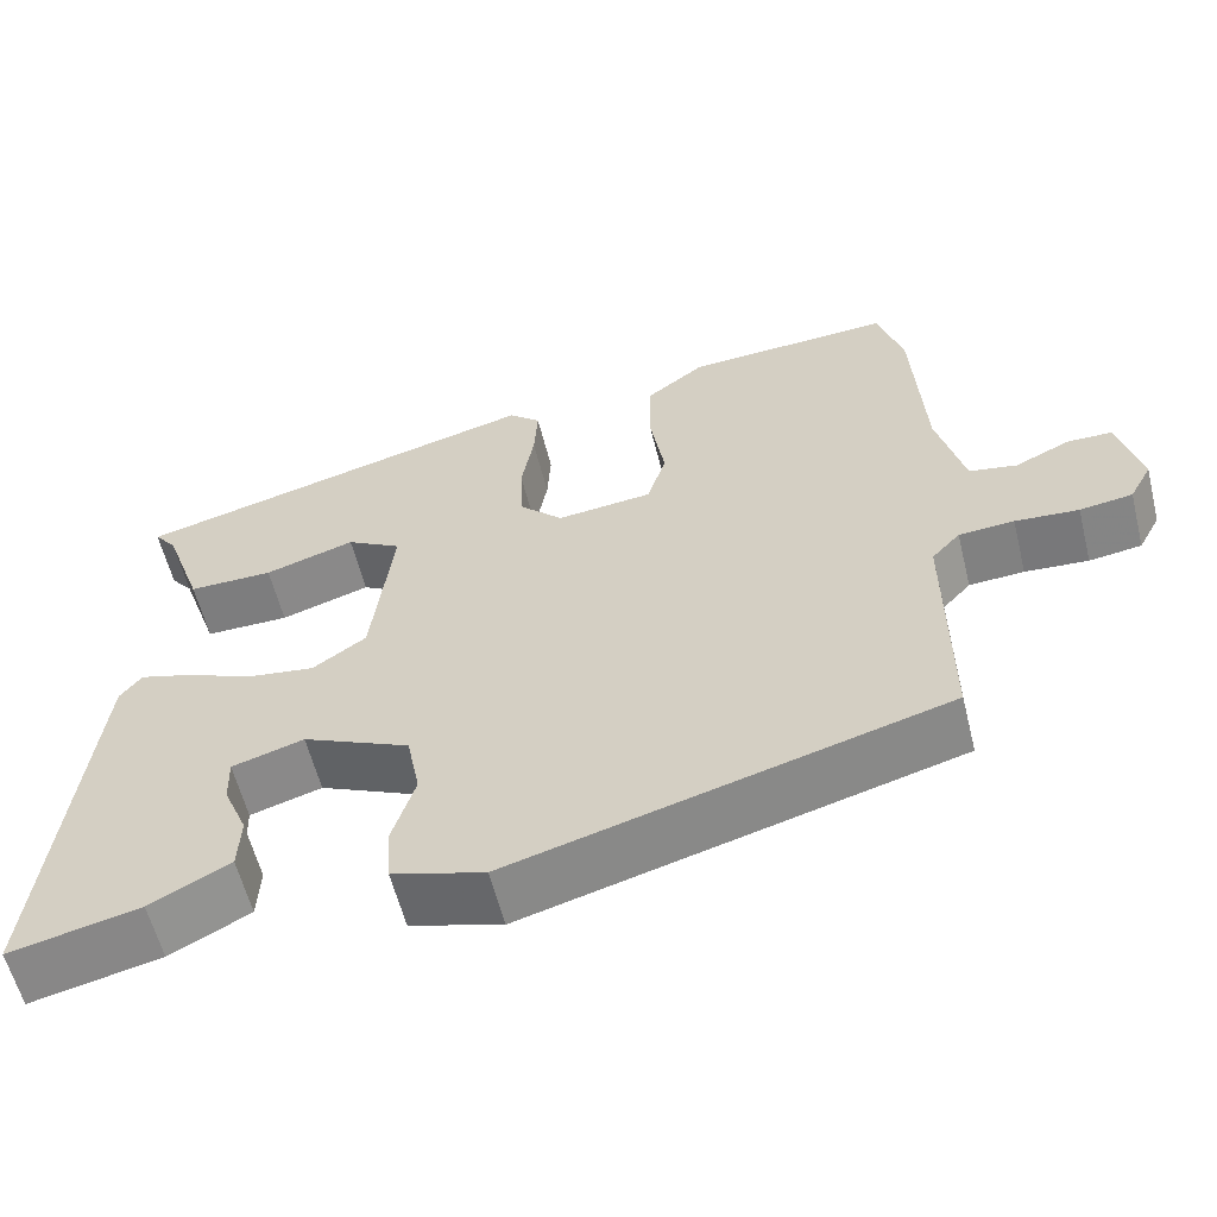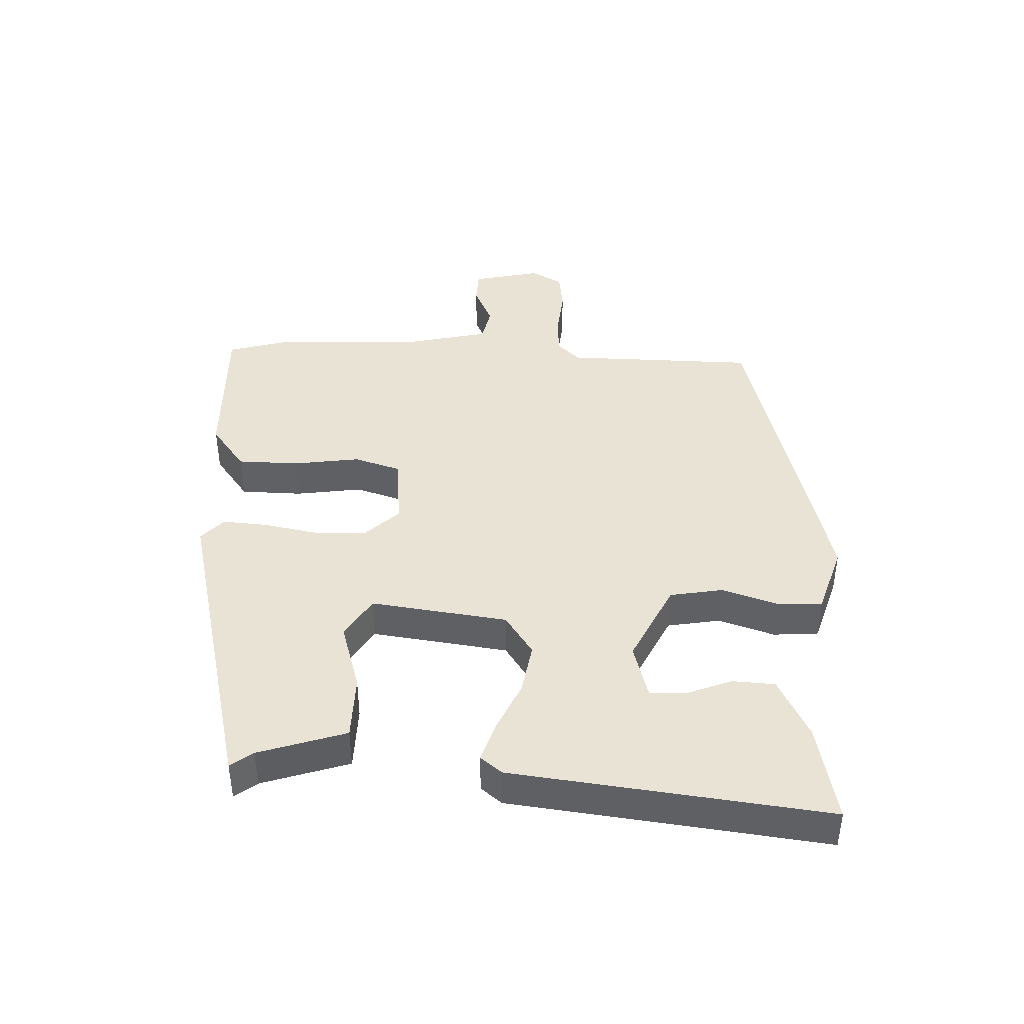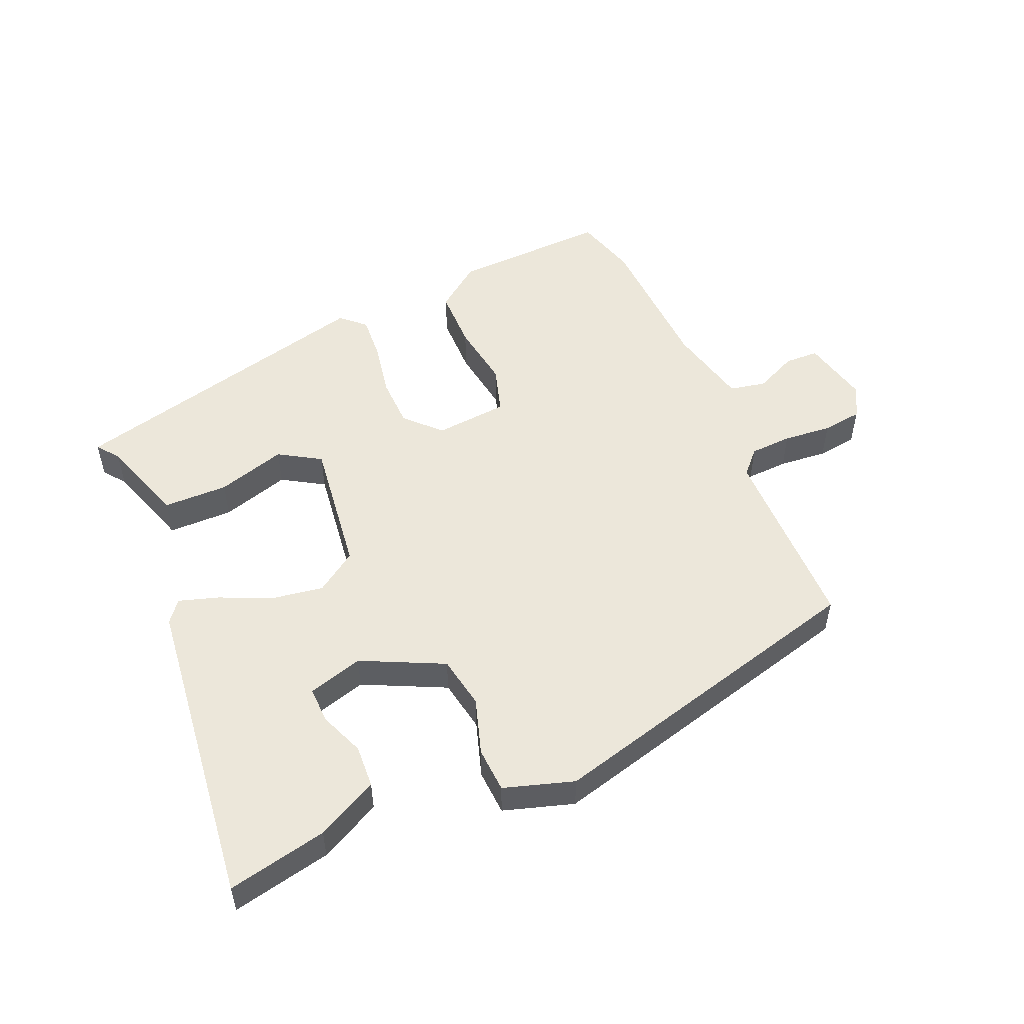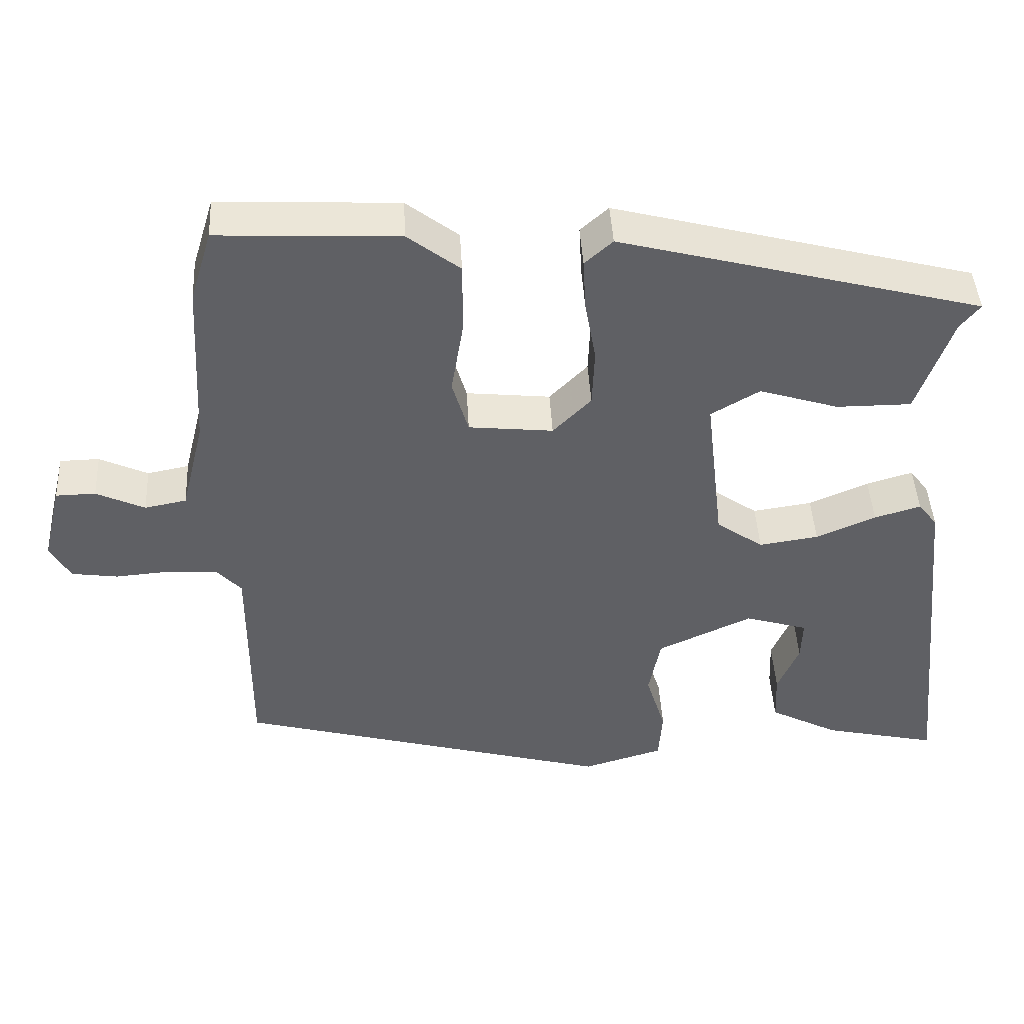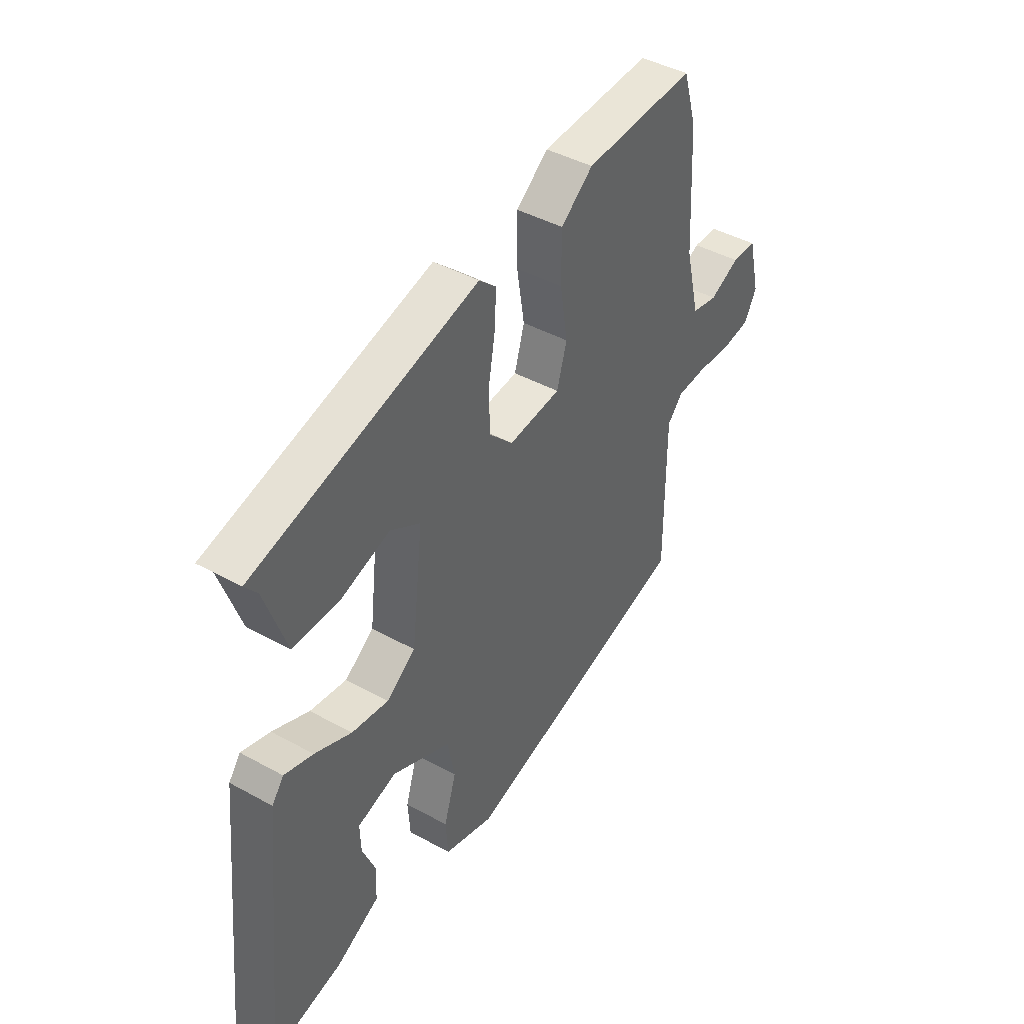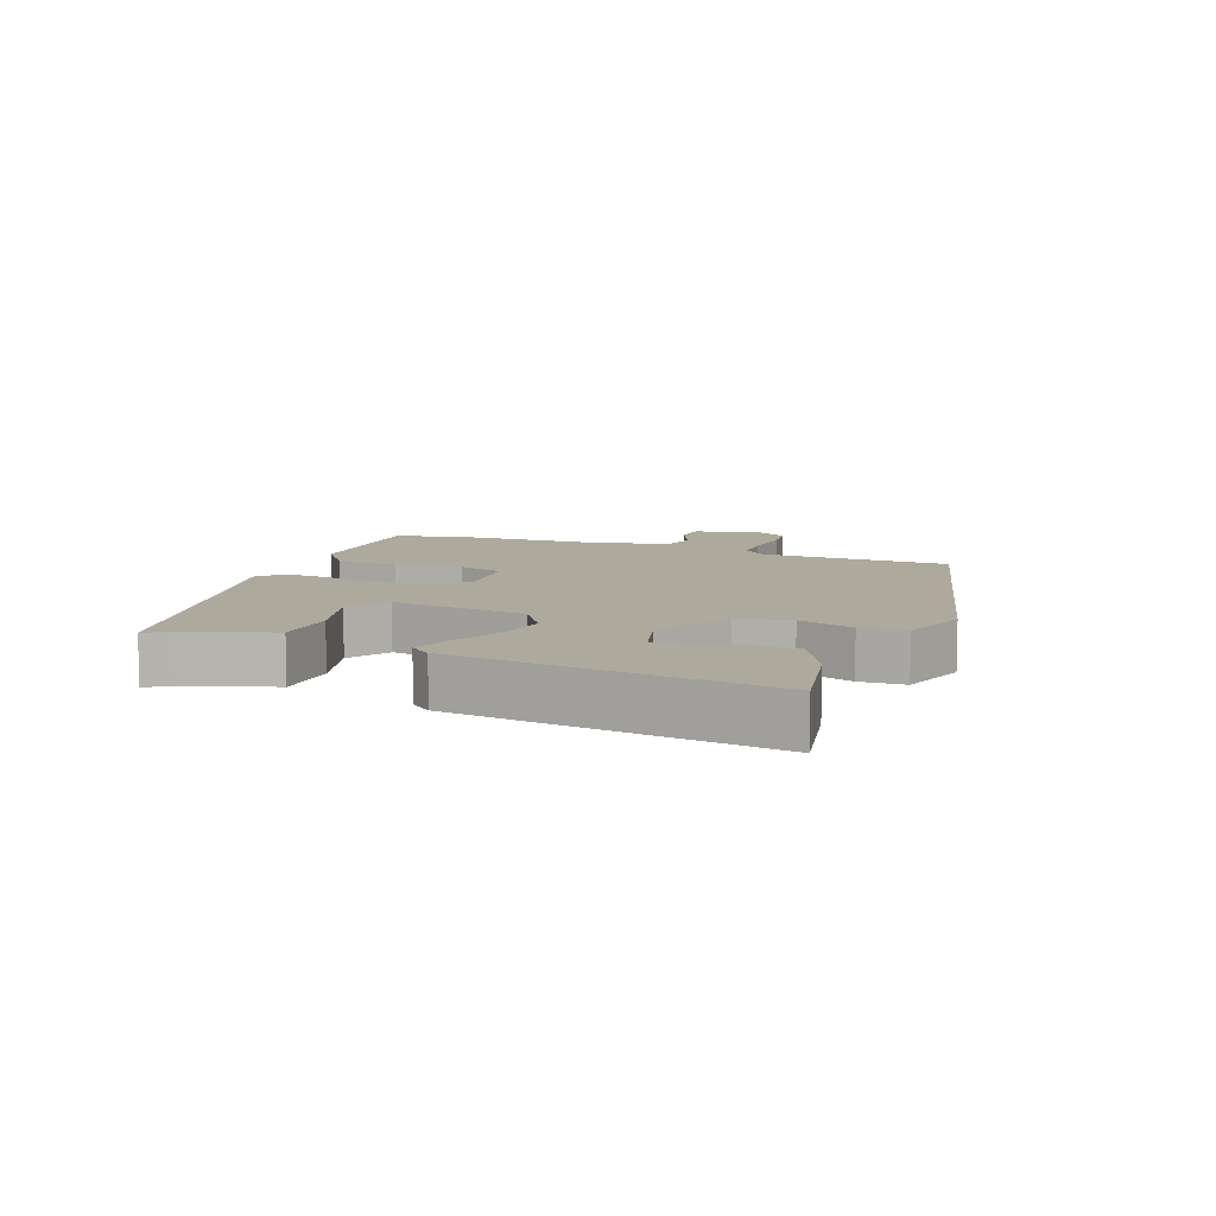
<metadata>
{"format":"obj","ext":"obj","renderer":"f3d","projection":"perspective","resolution":1024,"background":"white","views":[{"elev":-59.2,"azim":-166.0,"up":"+Z"},{"elev":42.0,"azim":93.2,"up":"+Y"},{"elev":52.1,"azim":157.4,"up":"+Y"},{"elev":44.7,"azim":-3.1,"up":"+Z"},{"elev":43.0,"azim":123.3,"up":"+Z"},{"elev":8.9,"azim":112.5,"up":"+Y"}]}
</metadata>
<code>
v 0.52 0.07 0.397
v 0.493 0.07 0.363
v 0.446 0.07 0.227
v 0.344 0.07 0.227
v 0.236 0.07 0.261
v 0.17 0.07 0.222
v 0.195 0.07 0.007
v 0.259 0.07 -0.038
v 0.34 0.07 -0.026
v 0.421 0.07 0.009
v 0.484 0.07 0.028
v 0.51 0.07 -0.006
v 0.561 0.07 -0.5
v 0.406 0.07 -0.465
v 0.311 0.07 -0.415
v 0.308 0.07 -0.348
v 0.337 0.07 -0.278
v 0.339 0.07 -0.221
v 0.253 0.07 -0.195
v 0.124 0.07 -0.255
v 0.108 0.07 -0.338
v 0.135 0.07 -0.426
v 0.13 0.07 -0.497
v 0.02 0.07 -0.53
v -0.496 0.07 -0.388
v -0.495 0.07 -0.087
v -0.529 0.07 -0.05
v -0.595 0.07 -0.046
v -0.671 0.07 -0.052
v -0.734 0.07 -0.043
v -0.761 0.07 0.007
v -0.735 0.07 0.114
v -0.681 0.07 0.115
v -0.615 0.07 0.084
v -0.558 0.07 0.095
v -0.526 0.07 0.224
v -0.513 0.07 0.458
v -0.483 0.07 0.557
v -0.237 0.07 0.545
v -0.166 0.07 0.49
v -0.166 0.07 0.393
v -0.183 0.07 0.289
v -0.161 0.07 0.214
v -0.046 0.07 0.202
v 0.006 0.07 0.255
v 0.009 0.07 0.335
v -0.006 0.07 0.421
v -0.01 0.07 0.492
v 0.028 0.07 0.526
v 0.52 0 0.397
v 0.493 0 0.363
v 0.446 0 0.227
v 0.344 0 0.227
v 0.236 0 0.261
v 0.17 0 0.222
v 0.195 0 0.007
v 0.259 0 -0.038
v 0.34 0 -0.026
v 0.421 0 0.009
v 0.484 0 0.028
v 0.51 0 -0.006
v 0.561 0 -0.5
v 0.406 0 -0.465
v 0.311 0 -0.415
v 0.308 0 -0.348
v 0.337 0 -0.278
v 0.339 0 -0.221
v 0.253 0 -0.195
v 0.124 0 -0.255
v 0.108 0 -0.338
v 0.135 0 -0.426
v 0.13 0 -0.497
v 0.02 0 -0.53
v -0.496 0 -0.388
v -0.495 0 -0.087
v -0.529 0 -0.05
v -0.595 0 -0.046
v -0.671 0 -0.052
v -0.734 0 -0.043
v -0.761 0 0.007
v -0.735 0 0.114
v -0.681 0 0.115
v -0.615 0 0.084
v -0.558 0 0.095
v -0.526 0 0.224
v -0.513 0 0.458
v -0.483 0 0.557
v -0.237 0 0.545
v -0.166 0 0.49
v -0.166 0 0.393
v -0.183 0 0.289
v -0.161 0 0.214
v -0.046 0 0.202
v 0.006 0 0.255
v 0.009 0 0.335
v -0.006 0 0.421
v -0.01 0 0.492
v 0.028 0 0.526
f 46 47 48 49
f 45 46 49 1
f 44 45 1 2
f 39 40 41 42
f 37 38 39 42
f 36 37 42 43
f 35 36 43 44
f 31 32 33 34
f 31 34 35
f 28 29 30 31
f 27 28 31 35
f 26 27 35 44
f 21 22 23 24
f 20 21 24 25
f 19 20 25 26
f 14 15 16 17
f 14 17 18
f 13 14 18
f 12 13 18
f 9 10 11 12
f 8 9 12 18
f 7 8 18 19
f 2 3 4 5
f 44 2 5
f 44 5 6
f 7 19 26 44
f 6 7 44
f 98 97 96 95
f 50 98 95 94
f 51 50 94 93
f 91 90 89 88
f 91 88 87 86
f 92 91 86 85
f 93 92 85 84
f 83 82 81 80
f 84 83 80
f 80 79 78 77
f 84 80 77 76
f 93 84 76 75
f 73 72 71 70
f 74 73 70 69
f 75 74 69 68
f 66 65 64 63
f 67 66 63
f 67 63 62
f 67 62 61
f 61 60 59 58
f 67 61 58 57
f 68 67 57 56
f 54 53 52 51
f 54 51 93
f 55 54 93
f 93 75 68 56
f 93 56 55
f 1 50 51 2
f 2 51 52 3
f 3 52 53 4
f 4 53 54 5
f 5 54 55 6
f 6 55 56 7
f 7 56 57 8
f 8 57 58 9
f 9 58 59 10
f 10 59 60 11
f 11 60 61 12
f 12 61 62 13
f 13 62 63 14
f 14 63 64 15
f 15 64 65 16
f 16 65 66 17
f 17 66 67 18
f 18 67 68 19
f 19 68 69 20
f 20 69 70 21
f 21 70 71 22
f 22 71 72 23
f 23 72 73 24
f 24 73 74 25
f 25 74 75 26
f 26 75 76 27
f 27 76 77 28
f 28 77 78 29
f 29 78 79 30
f 30 79 80 31
f 31 80 81 32
f 32 81 82 33
f 33 82 83 34
f 34 83 84 35
f 35 84 85 36
f 36 85 86 37
f 37 86 87 38
f 38 87 88 39
f 39 88 89 40
f 40 89 90 41
f 41 90 91 42
f 42 91 92 43
f 43 92 93 44
f 44 93 94 45
f 45 94 95 46
f 46 95 96 47
f 47 96 97 48
f 48 97 98 49
f 49 98 50 1

</code>
